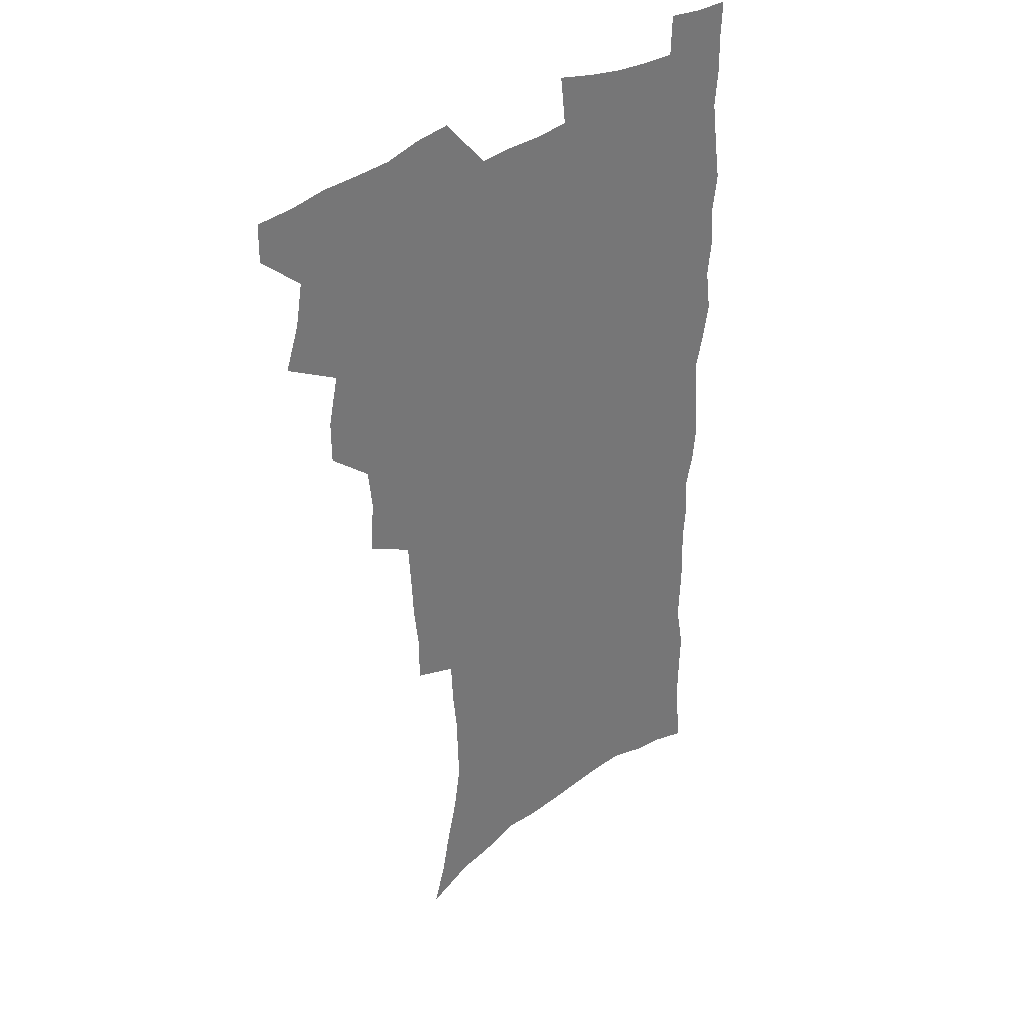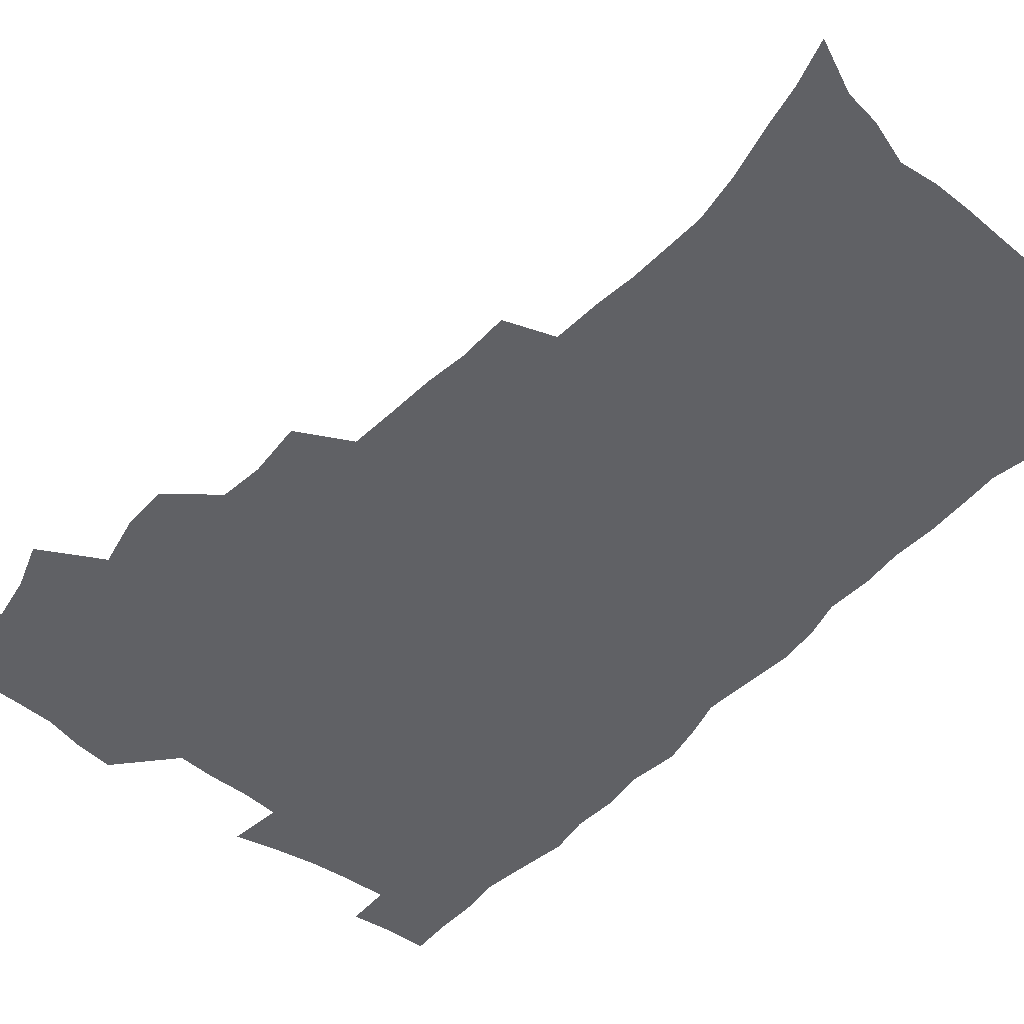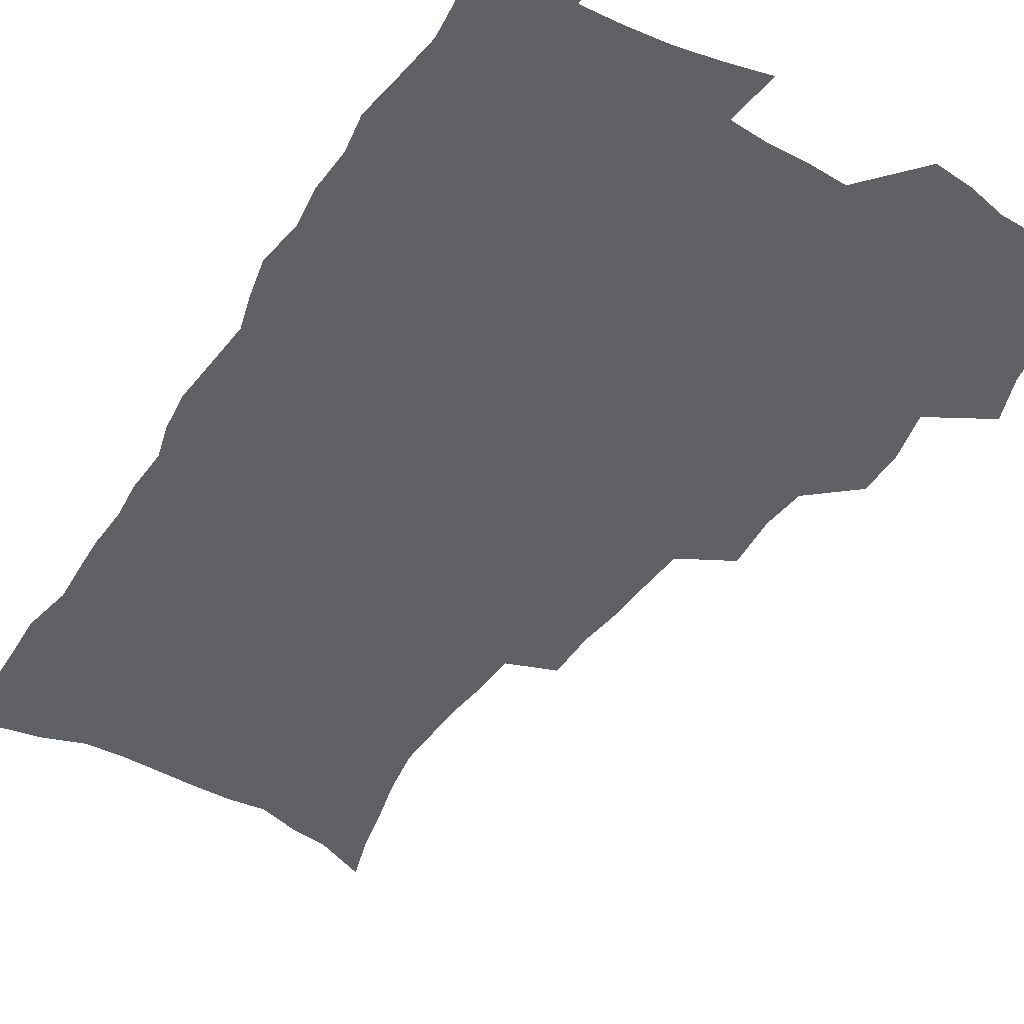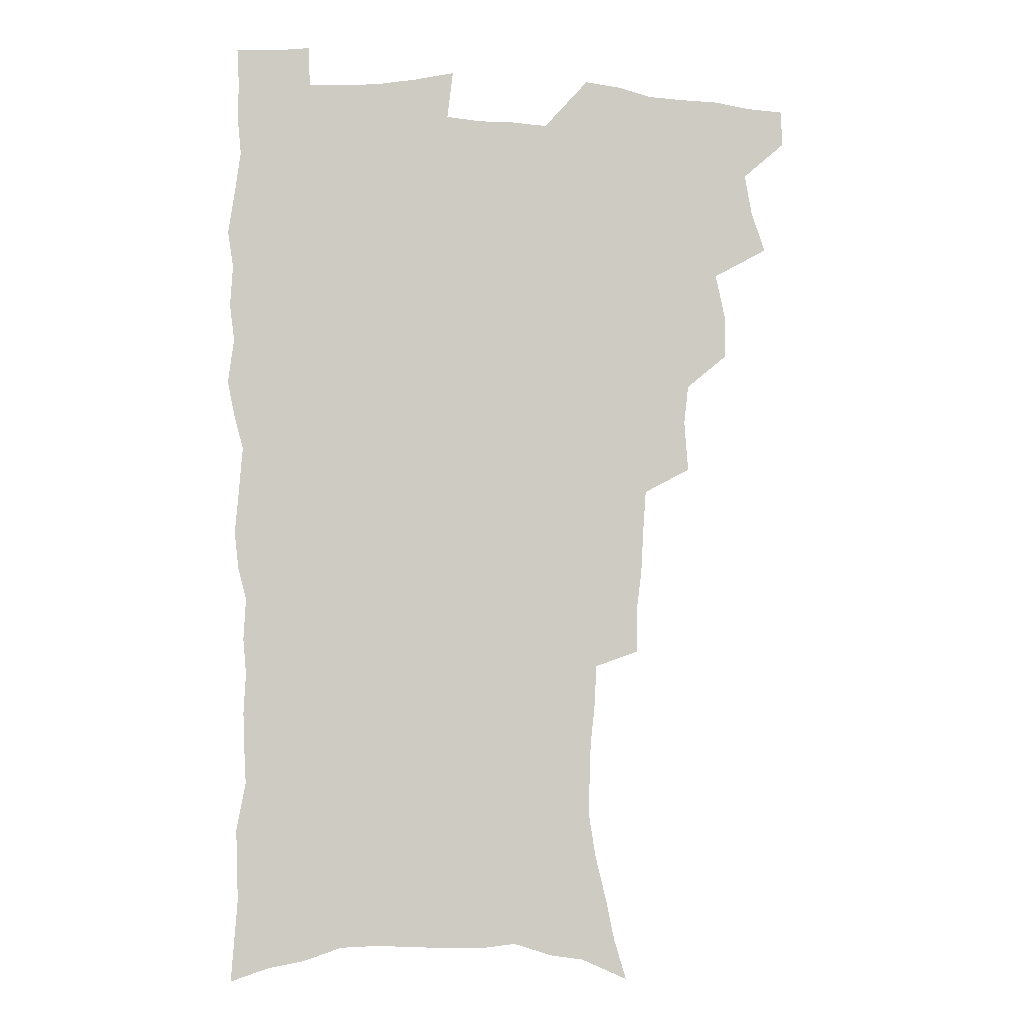
<metadata>
{"format":"obj","ext":"obj","renderer":"f3d","projection":"perspective","resolution":1024,"background":"white","views":[{"elev":35.0,"azim":-43.6,"up":"+Y"},{"elev":-48.6,"azim":-40.2,"up":"+Z"},{"elev":-45.5,"azim":148.9,"up":"+Z"},{"elev":-4.7,"azim":170.0,"up":"+Y"}]}
</metadata>
<code>
v 480.2 537.2 0
v 480.4 552.1 0
v 488.7 489.6 0
v 494.5 505.9 0
v 497.4 522.4 0
v 497.4 537.3 0
v 495.6 552.9 0
v 507 441.8 0
v 506.9 458.4 0
v 511.1 477.2 0
v 514.9 493.8 0
v 512.6 507.8 0
v 514.2 522.9 0
v 513.2 537.6 0
v 510.3 555.1 0
v 524.2 391.6 0
v 525.7 411.9 0
v 524 427.8 0
v 527.7 447.2 0
v 527.9 463.3 0
v 527.5 478.6 0
v 528.8 494.1 0
v 529.6 509.1 0
v 529.5 523.4 0
v 528.5 537.6 0
v 525.5 555.5 0
v 547.4 312.6 0
v 547.3 331.2 0
v 545.3 346.9 0
v 544.4 364.2 0
v 543.2 381.5 0
v 542.4 398.9 0
v 542.3 416.3 0
v 545.4 435.6 0
v 543.5 449.6 0
v 544.9 465.7 0
v 545.5 481 0
v 544.1 495.2 0
v 544.7 509.7 0
v 544.1 524.2 0
v 542.7 538.9 0
v 540.3 556.2 0
v 552.9 173.9 0
v 558 190.6 0
v 561.3 206.8 0
v 566 225.9 0
v 568.8 243.7 0
v 568.4 258.1 0
v 567.9 273.5 0
v 566.2 288.3 0
v 565.3 306.3 0
v 564.5 323.9 0
v 562.8 339.3 0
v 561.8 355.6 0
v 560.7 371.7 0
v 559.8 388.2 0
v 560.1 405.5 0
v 560 421.8 0
v 559.7 437.1 0
v 561.5 453.8 0
v 560.2 467.5 0
v 560.8 482.3 0
v 561.8 496.5 0
v 560 510.8 0
v 558.6 525.5 0
v 557.1 540.8 0
v 554.5 559.7 0
v 571.9 182.5 0
v 573 196 0
v 579.8 218.6 0
v 581.9 235.7 0
v 582.7 251.7 0
v 582.7 267.3 0
v 581.2 281.2 0
v 579.4 295.4 0
v 579.9 314.9 0
v 579 330.9 0
v 578 346.2 0
v 577.5 362.4 0
v 575.7 376.8 0
v 576 394 0
v 574.7 408.2 0
v 575.6 425.1 0
v 575 439.6 0
v 575.5 454.8 0
v 575.5 469.2 0
v 575.8 483.5 0
v 575.2 497.4 0
v 575.5 511.1 0
v 574 525.4 0
v 572.2 541.2 0
v 568.9 561.4 0
v 584.9 184.4 0
v 591.4 206.9 0
v 594.8 226.3 0
v 595 240.8 0
v 596.5 259.5 0
v 595.5 272.8 0
v 594.1 286.6 0
v 593.9 304 0
v 592.7 318.7 0
v 591.4 333 0
v 592.4 352.1 0
v 591.3 366 0
v 590.2 380.8 0
v 590 396.6 0
v 590.2 412.1 0
v 590.3 427.5 0
v 589.7 441.4 0
v 589.8 456 0
v 590.7 471 0
v 590.3 484.2 0
v 589.7 497.9 0
v 589.3 511.8 0
v 588.1 526.5 0
v 587.2 540.9 0
v 600.9 189.6 0
v 605 209.8 0
v 607 227.8 0
v 607.8 244.4 0
v 608 260.2 0
v 607.3 274.6 0
v 606.8 290.7 0
v 606.2 306.5 0
v 605.7 322.9 0
v 605.8 340 0
v 604.9 352.1 0
v 604.5 368.6 0
v 604.1 384 0
v 604.5 400.4 0
v 603.9 413.4 0
v 604 428.6 0
v 603.8 442.7 0
v 603.7 456.8 0
v 603.9 470.8 0
v 604.1 484.6 0
v 604.3 498.2 0
v 603.6 512.1 0
v 602.3 527.1 0
v 601.4 541.8 0
v 614.9 188.2 0
v 618.7 213 0
v 619.8 230.7 0
v 620 246 0
v 620.1 262.6 0
v 619.6 277.1 0
v 619 291.7 0
v 618.8 309.3 0
v 618.5 326.3 0
v 618.1 341 0
v 617.6 354.3 0
v 617.4 370 0
v 617.2 384.8 0
v 617.2 400.1 0
v 617 413.1 0
v 617.4 429.6 0
v 617.3 443.1 0
v 617.6 457.7 0
v 617.8 471.4 0
v 617.7 484.7 0
v 617.8 498.4 0
v 617.9 512 0
v 617.8 525.7 0
v 616.2 541.7 0
v 629.8 188.4 0
v 631.6 212.1 0
v 632.2 231 0
v 632.3 247.6 0
v 632.2 263.9 0
v 631.9 278.6 0
v 631.6 294.9 0
v 631.1 310.2 0
v 630.9 326 0
v 630.6 340.9 0
v 630.4 355.5 0
v 630.3 370.2 0
v 630.3 386 0
v 630.2 400 0
v 630.4 414.5 0
v 630.6 429.9 0
v 630.7 443.4 0
v 631 457.6 0
v 631.2 471.2 0
v 631.3 484.7 0
v 631.6 498.5 0
v 631.7 512 0
v 631.7 525.5 0
v 630.4 542.9 0
v 628 562.4 0
v 644.8 189.3 0
v 644.8 213.3 0
v 644.6 231 0
v 644.7 246 0
v 644.3 263.6 0
v 644.2 279.3 0
v 643.9 294.7 0
v 643.4 311.6 0
v 643.2 326.2 0
v 643.3 340.1 0
v 643.2 354.6 0
v 643.1 370.8 0
v 643.2 385.5 0
v 643.3 399.9 0
v 643.5 414.4 0
v 643.7 429.3 0
v 644.1 443.1 0
v 644.3 457.3 0
v 644.8 471 0
v 645.1 485.2 0
v 645.4 498.5 0
v 645.5 511.9 0
v 645.6 526 0
v 645.4 541.4 0
v 644.3 558.7 0
v 659.6 190 0
v 658.2 211.7 0
v 657.5 228.9 0
v 657 245.6 0
v 658.6 257.5 0
v 656.6 277.5 0
v 656.4 293.3 0
v 656 309 0
v 655.6 325.2 0
v 655.7 340 0
v 655.9 354.5 0
v 655.9 369.6 0
v 656.2 384.3 0
v 656.7 398.3 0
v 656.8 413.2 0
v 657.4 427.4 0
v 657.6 442 0
v 658.4 455.7 0
v 658.4 470.4 0
v 658.7 484.3 0
v 658.9 498.2 0
v 659.5 512 0
v 659.8 526 0
v 660.3 540 0
v 660 556 0
v 674 189.6 0
v 672 208.7 0
v 670.2 228.3 0
v 670.7 242.1 0
v 670.3 257.8 0
v 668.4 278.6 0
v 668.8 291.9 0
v 668 309.2 0
v 667.9 324.1 0
v 668.3 338.3 0
v 669 352.3 0
v 668.6 368.4 0
v 669.5 382.1 0
v 670 396.4 0
v 671.6 409.8 0
v 671.6 424.8 0
v 671.3 440.4 0
v 672.2 454.4 0
v 672.5 469 0
v 672.1 484.1 0
v 672.9 497.6 0
v 673.5 511.4 0
v 674.2 525.6 0
v 674.6 539.9 0
v 675.1 554.6 0
v 689.8 184.4 0
v 686.7 204.3 0
v 683.4 225.5 0
v 683.7 240.1 0
v 682.6 257.2 0
v 682.8 272.3 0
v 681.5 289.5 0
v 681.9 303.9 0
v 680.3 321.4 0
v 682.3 334 0
v 682.5 348.9 0
v 683.7 363 0
v 683.4 378.8 0
v 684.2 393.1 0
v 685.4 407.3 0
v 685.3 423 0
v 686.5 437 0
v 686.6 452.3 0
v 687 467 0
v 686.8 482 0
v 687.7 496.1 0
v 687.9 510.7 0
v 688.6 524.9 0
v 689.2 539 0
v 689.8 553.9 0
v 690.4 570.1 0
v 704 181.9 0
v 701.4 200.3 0
v 700.4 216.8 0
v 699.2 233.4 0
v 696.7 252 0
v 696.8 267 0
v 696.6 282.5 0
v 696 298.5 0
v 696.9 312.9 0
v 697.1 327.9 0
v 697.8 342.7 0
v 699.9 356.2 0
v 699.9 372.1 0
v 699.7 388 0
v 700.4 403.1 0
v 700.4 419 0
v 700.5 434.4 0
v 703.1 448.2 0
v 703.2 463.6 0
v 701.3 480.1 0
v 703.4 494 0
v 703.4 509.1 0
v 703.1 524.2 0
v 703.4 538.3 0
v 704.9 553.4 0
v 705.7 568.3 0
v 719.3 176.8 0
v 718.1 193 0
v 716.8 209.2 0
v 717.1 223.6 0
v 717.7 238.3 0
v 714 257.6 0
v 714.7 271.8 0
v 715.2 286.5 0
v 714.4 302.9 0
v 715.6 317.3 0
v 714.7 334 0
v 718 346.9 0
v 719.6 361.6 0
v 718.1 379.3 0
v 716.6 397.1 0
v 720.3 410.7 0
v 723.2 425.1 0
v 720.8 443 0
v 722.6 457.7 0
v 721.6 474.2 0
v 723.8 488.8 0
v 721.2 506 0
v 718.8 523.1 0
v 720.2 538 0
v 720 552.9 0
v 720.7 567.9 0
f 5 6 1
f 1 6 2
f 6 7 2
f 10 11 3
f 3 11 4
f 11 12 4
f 4 12 5
f 12 13 5
f 5 13 6
f 13 14 6
f 6 14 7
f 14 15 7
f 18 19 8
f 8 19 9
f 19 20 9
f 9 20 10
f 20 21 10
f 10 21 11
f 21 22 11
f 11 22 12
f 22 23 12
f 12 23 13
f 23 24 13
f 13 24 14
f 24 25 14
f 14 25 15
f 25 26 15
f 31 32 16
f 16 32 17
f 32 33 17
f 17 33 18
f 33 34 18
f 18 34 19
f 34 35 19
f 19 35 20
f 35 36 20
f 20 36 21
f 36 37 21
f 21 37 22
f 37 38 22
f 22 38 23
f 38 39 23
f 23 39 24
f 39 40 24
f 24 40 25
f 40 41 25
f 25 41 26
f 41 42 26
f 51 52 27
f 27 52 28
f 52 53 28
f 28 53 29
f 53 54 29
f 29 54 30
f 54 55 30
f 30 55 31
f 55 56 31
f 31 56 32
f 56 57 32
f 32 57 33
f 57 58 33
f 33 58 34
f 58 59 34
f 34 59 35
f 59 60 35
f 35 60 36
f 60 61 36
f 36 61 37
f 61 62 37
f 37 62 38
f 62 63 38
f 38 63 39
f 63 64 39
f 39 64 40
f 64 65 40
f 40 65 41
f 65 66 41
f 41 66 42
f 66 67 42
f 43 68 44
f 68 69 44
f 44 69 45
f 69 70 45
f 45 70 46
f 70 71 46
f 46 71 47
f 71 72 47
f 47 72 48
f 72 73 48
f 48 73 49
f 73 74 49
f 49 74 50
f 74 75 50
f 50 75 51
f 75 76 51
f 51 76 52
f 76 77 52
f 52 77 53
f 77 78 53
f 53 78 54
f 78 79 54
f 54 79 55
f 79 80 55
f 55 80 56
f 80 81 56
f 56 81 57
f 81 82 57
f 57 82 58
f 82 83 58
f 58 83 59
f 83 84 59
f 59 84 60
f 84 85 60
f 60 85 61
f 85 86 61
f 61 86 62
f 86 87 62
f 62 87 63
f 87 88 63
f 63 88 64
f 88 89 64
f 64 89 65
f 89 90 65
f 65 90 66
f 90 91 66
f 66 91 67
f 91 92 67
f 68 93 69
f 93 94 69
f 69 94 70
f 94 95 70
f 70 95 71
f 95 96 71
f 71 96 72
f 96 97 72
f 72 97 73
f 97 98 73
f 73 98 74
f 98 99 74
f 74 99 75
f 99 100 75
f 75 100 76
f 100 101 76
f 76 101 77
f 101 102 77
f 77 102 78
f 102 103 78
f 78 103 79
f 103 104 79
f 79 104 80
f 104 105 80
f 80 105 81
f 105 106 81
f 81 106 82
f 106 107 82
f 82 107 83
f 107 108 83
f 83 108 84
f 108 109 84
f 84 109 85
f 109 110 85
f 85 110 86
f 110 111 86
f 86 111 87
f 111 112 87
f 87 112 88
f 112 113 88
f 88 113 89
f 113 114 89
f 89 114 90
f 114 115 90
f 90 115 91
f 115 116 91
f 91 116 92
f 93 117 94
f 117 118 94
f 94 118 95
f 118 119 95
f 95 119 96
f 119 120 96
f 96 120 97
f 120 121 97
f 97 121 98
f 121 122 98
f 98 122 99
f 122 123 99
f 99 123 100
f 123 124 100
f 100 124 101
f 124 125 101
f 101 125 102
f 125 126 102
f 102 126 103
f 126 127 103
f 103 127 104
f 127 128 104
f 104 128 105
f 128 129 105
f 105 129 106
f 129 130 106
f 106 130 107
f 130 131 107
f 107 131 108
f 131 132 108
f 108 132 109
f 132 133 109
f 109 133 110
f 133 134 110
f 110 134 111
f 134 135 111
f 111 135 112
f 135 136 112
f 112 136 113
f 136 137 113
f 113 137 114
f 137 138 114
f 114 138 115
f 138 139 115
f 115 139 116
f 139 140 116
f 117 141 118
f 141 142 118
f 118 142 119
f 142 143 119
f 119 143 120
f 143 144 120
f 120 144 121
f 144 145 121
f 121 145 122
f 145 146 122
f 122 146 123
f 146 147 123
f 123 147 124
f 147 148 124
f 124 148 125
f 148 149 125
f 125 149 126
f 149 150 126
f 126 150 127
f 150 151 127
f 127 151 128
f 151 152 128
f 128 152 129
f 152 153 129
f 129 153 130
f 153 154 130
f 130 154 131
f 154 155 131
f 131 155 132
f 155 156 132
f 132 156 133
f 156 157 133
f 133 157 134
f 157 158 134
f 134 158 135
f 158 159 135
f 135 159 136
f 159 160 136
f 136 160 137
f 160 161 137
f 137 161 138
f 161 162 138
f 138 162 139
f 162 163 139
f 139 163 140
f 163 164 140
f 141 165 142
f 165 166 142
f 142 166 143
f 166 167 143
f 143 167 144
f 167 168 144
f 144 168 145
f 168 169 145
f 145 169 146
f 169 170 146
f 146 170 147
f 170 171 147
f 147 171 148
f 171 172 148
f 148 172 149
f 172 173 149
f 149 173 150
f 173 174 150
f 150 174 151
f 174 175 151
f 151 175 152
f 175 176 152
f 152 176 153
f 176 177 153
f 153 177 154
f 177 178 154
f 154 178 155
f 178 179 155
f 155 179 156
f 179 180 156
f 156 180 157
f 180 181 157
f 157 181 158
f 181 182 158
f 158 182 159
f 182 183 159
f 159 183 160
f 183 184 160
f 160 184 161
f 184 185 161
f 161 185 162
f 185 186 162
f 162 186 163
f 186 187 163
f 163 187 164
f 187 188 164
f 165 190 166
f 190 191 166
f 166 191 167
f 191 192 167
f 167 192 168
f 192 193 168
f 168 193 169
f 193 194 169
f 169 194 170
f 194 195 170
f 170 195 171
f 195 196 171
f 171 196 172
f 196 197 172
f 172 197 173
f 197 198 173
f 173 198 174
f 198 199 174
f 174 199 175
f 199 200 175
f 175 200 176
f 200 201 176
f 176 201 177
f 201 202 177
f 177 202 178
f 202 203 178
f 178 203 179
f 203 204 179
f 179 204 180
f 204 205 180
f 180 205 181
f 205 206 181
f 181 206 182
f 206 207 182
f 182 207 183
f 207 208 183
f 183 208 184
f 208 209 184
f 184 209 185
f 209 210 185
f 185 210 186
f 210 211 186
f 186 211 187
f 211 212 187
f 187 212 188
f 212 213 188
f 188 213 189
f 213 214 189
f 190 215 191
f 215 216 191
f 191 216 192
f 216 217 192
f 192 217 193
f 217 218 193
f 193 218 194
f 218 219 194
f 194 219 195
f 219 220 195
f 195 220 196
f 220 221 196
f 196 221 197
f 221 222 197
f 197 222 198
f 222 223 198
f 198 223 199
f 223 224 199
f 199 224 200
f 224 225 200
f 200 225 201
f 225 226 201
f 201 226 202
f 226 227 202
f 202 227 203
f 227 228 203
f 203 228 204
f 228 229 204
f 204 229 205
f 229 230 205
f 205 230 206
f 230 231 206
f 206 231 207
f 231 232 207
f 207 232 208
f 232 233 208
f 208 233 209
f 233 234 209
f 209 234 210
f 234 235 210
f 210 235 211
f 235 236 211
f 211 236 212
f 236 237 212
f 212 237 213
f 237 238 213
f 213 238 214
f 238 239 214
f 215 240 216
f 240 241 216
f 216 241 217
f 241 242 217
f 217 242 218
f 242 243 218
f 218 243 219
f 243 244 219
f 219 244 220
f 244 245 220
f 220 245 221
f 245 246 221
f 221 246 222
f 246 247 222
f 222 247 223
f 247 248 223
f 223 248 224
f 248 249 224
f 224 249 225
f 249 250 225
f 225 250 226
f 250 251 226
f 226 251 227
f 251 252 227
f 227 252 228
f 252 253 228
f 228 253 229
f 253 254 229
f 229 254 230
f 254 255 230
f 230 255 231
f 255 256 231
f 231 256 232
f 256 257 232
f 232 257 233
f 257 258 233
f 233 258 234
f 258 259 234
f 234 259 235
f 259 260 235
f 235 260 236
f 260 261 236
f 236 261 237
f 261 262 237
f 237 262 238
f 262 263 238
f 238 263 239
f 263 264 239
f 240 265 241
f 265 266 241
f 241 266 242
f 266 267 242
f 242 267 243
f 267 268 243
f 243 268 244
f 268 269 244
f 244 269 245
f 269 270 245
f 245 270 246
f 270 271 246
f 246 271 247
f 271 272 247
f 247 272 248
f 272 273 248
f 248 273 249
f 273 274 249
f 249 274 250
f 274 275 250
f 250 275 251
f 275 276 251
f 251 276 252
f 276 277 252
f 252 277 253
f 277 278 253
f 253 278 254
f 278 279 254
f 254 279 255
f 279 280 255
f 255 280 256
f 280 281 256
f 256 281 257
f 281 282 257
f 257 282 258
f 282 283 258
f 258 283 259
f 283 284 259
f 259 284 260
f 284 285 260
f 260 285 261
f 285 286 261
f 261 286 262
f 286 287 262
f 262 287 263
f 287 288 263
f 263 288 264
f 288 289 264
f 265 291 266
f 291 292 266
f 266 292 267
f 292 293 267
f 267 293 268
f 293 294 268
f 268 294 269
f 294 295 269
f 269 295 270
f 295 296 270
f 270 296 271
f 296 297 271
f 271 297 272
f 297 298 272
f 272 298 273
f 298 299 273
f 273 299 274
f 299 300 274
f 274 300 275
f 300 301 275
f 275 301 276
f 301 302 276
f 276 302 277
f 302 303 277
f 277 303 278
f 303 304 278
f 278 304 279
f 304 305 279
f 279 305 280
f 305 306 280
f 280 306 281
f 306 307 281
f 281 307 282
f 307 308 282
f 282 308 283
f 308 309 283
f 283 309 284
f 309 310 284
f 284 310 285
f 310 311 285
f 285 311 286
f 311 312 286
f 286 312 287
f 312 313 287
f 287 313 288
f 313 314 288
f 288 314 289
f 314 315 289
f 289 315 290
f 315 316 290
f 291 317 292
f 317 318 292
f 292 318 293
f 318 319 293
f 293 319 294
f 319 320 294
f 294 320 295
f 320 321 295
f 295 321 296
f 321 322 296
f 296 322 297
f 322 323 297
f 297 323 298
f 323 324 298
f 298 324 299
f 324 325 299
f 299 325 300
f 325 326 300
f 300 326 301
f 326 327 301
f 301 327 302
f 327 328 302
f 302 328 303
f 328 329 303
f 303 329 304
f 329 330 304
f 304 330 305
f 330 331 305
f 305 331 306
f 331 332 306
f 306 332 307
f 332 333 307
f 307 333 308
f 333 334 308
f 308 334 309
f 334 335 309
f 309 335 310
f 335 336 310
f 310 336 311
f 336 337 311
f 311 337 312
f 337 338 312
f 312 338 313
f 338 339 313
f 313 339 314
f 339 340 314
f 314 340 315
f 340 341 315
f 315 341 316
f 341 342 316

</code>
